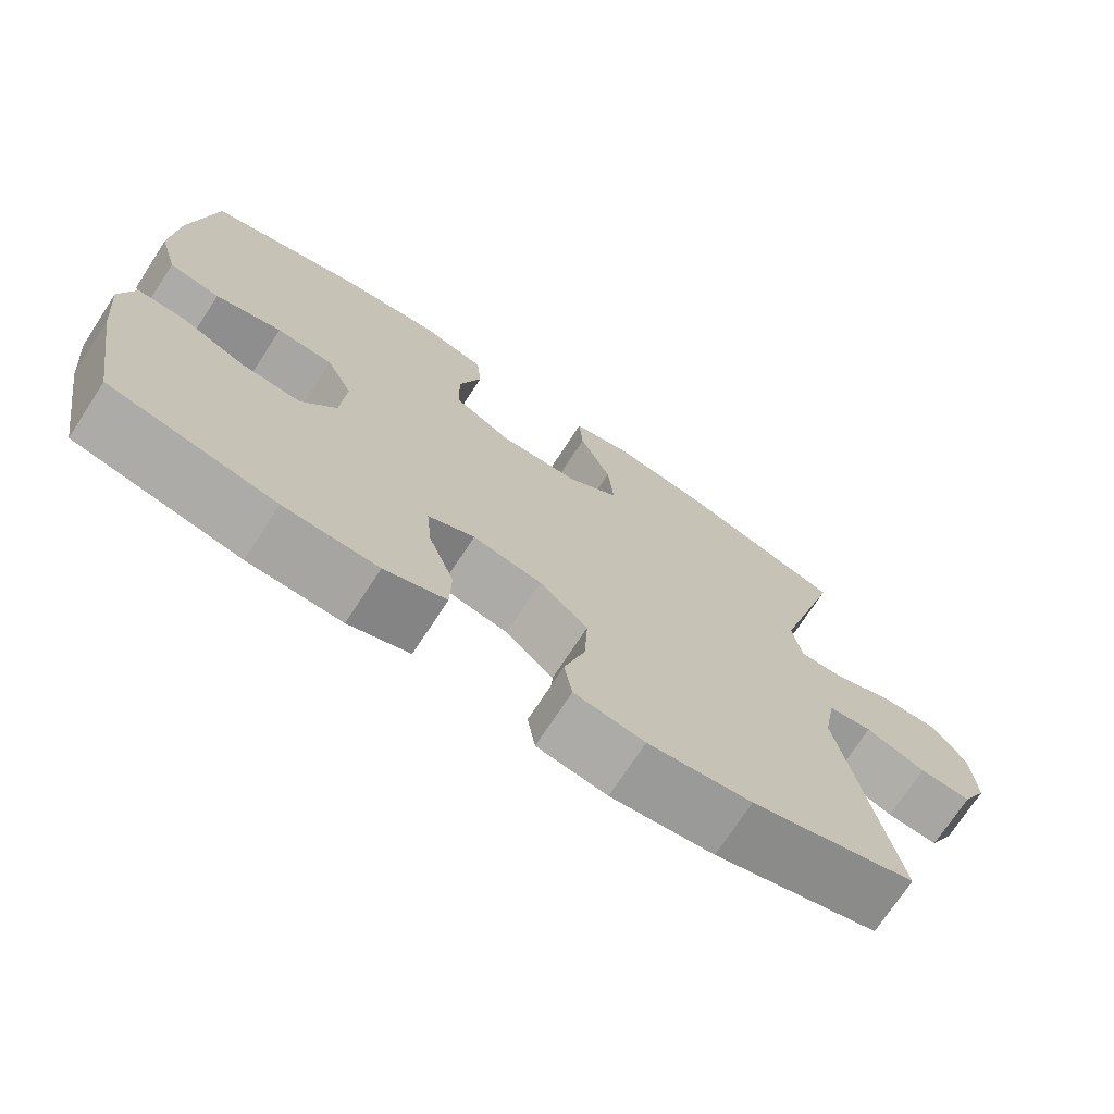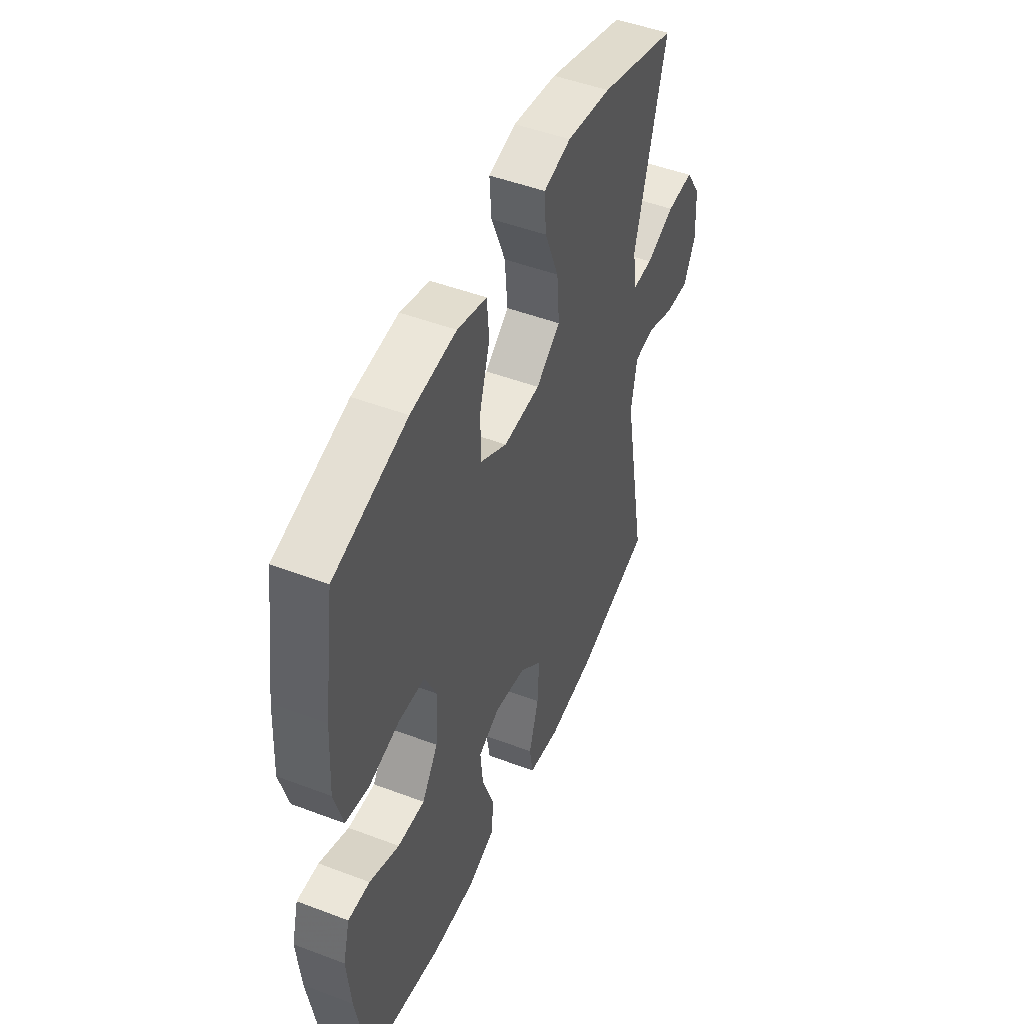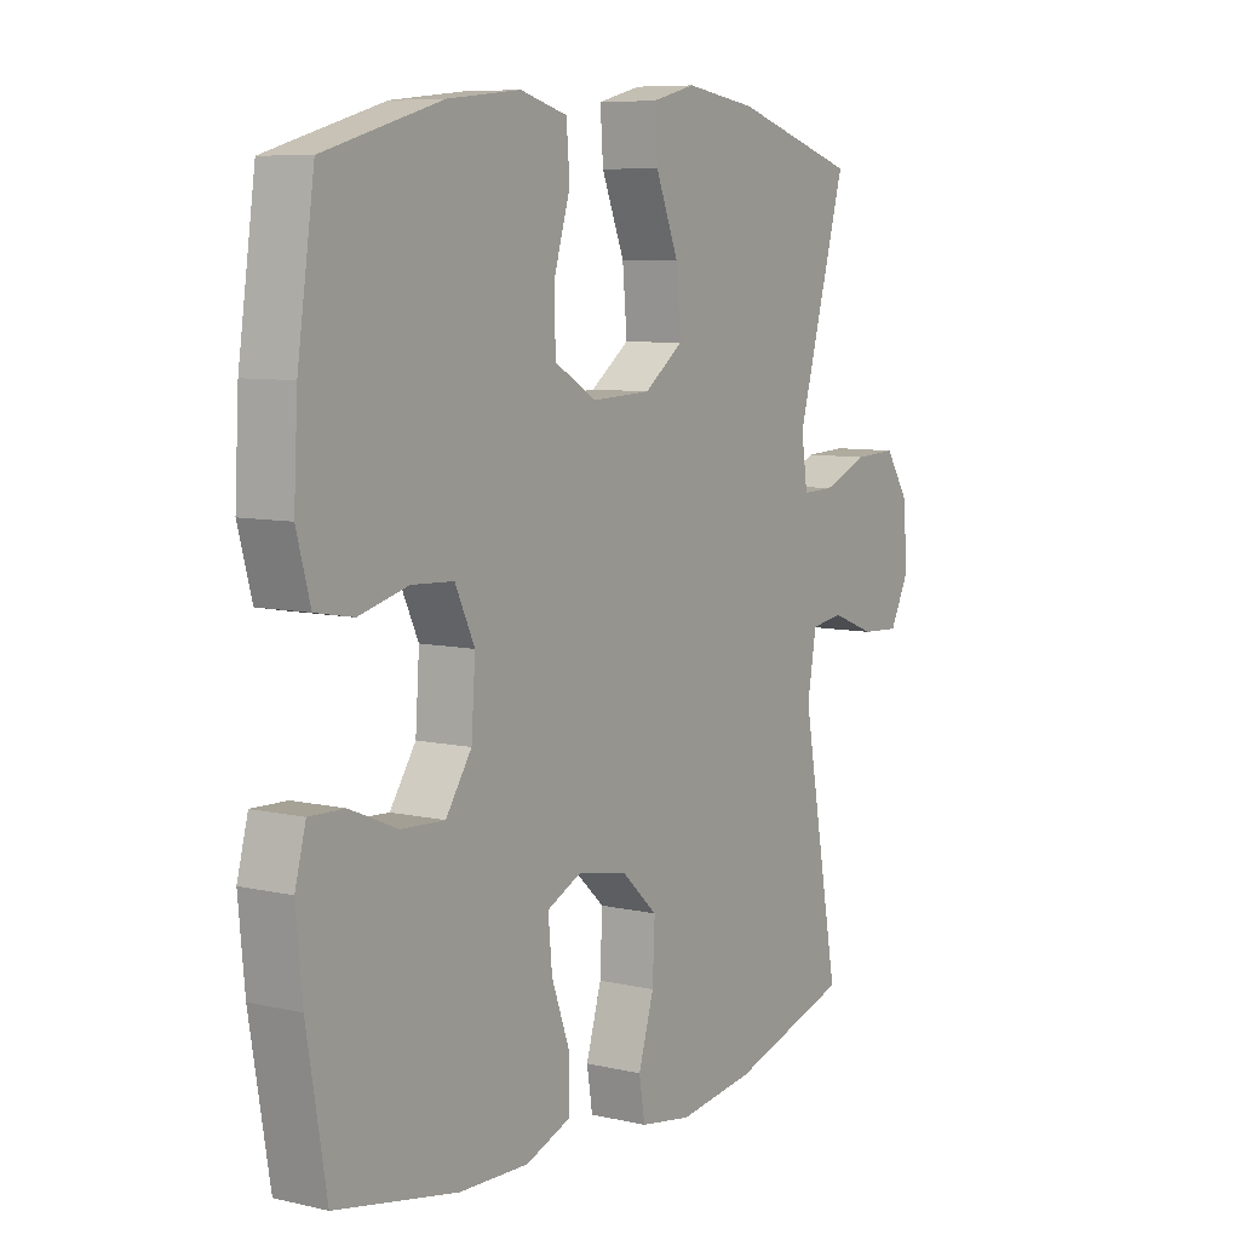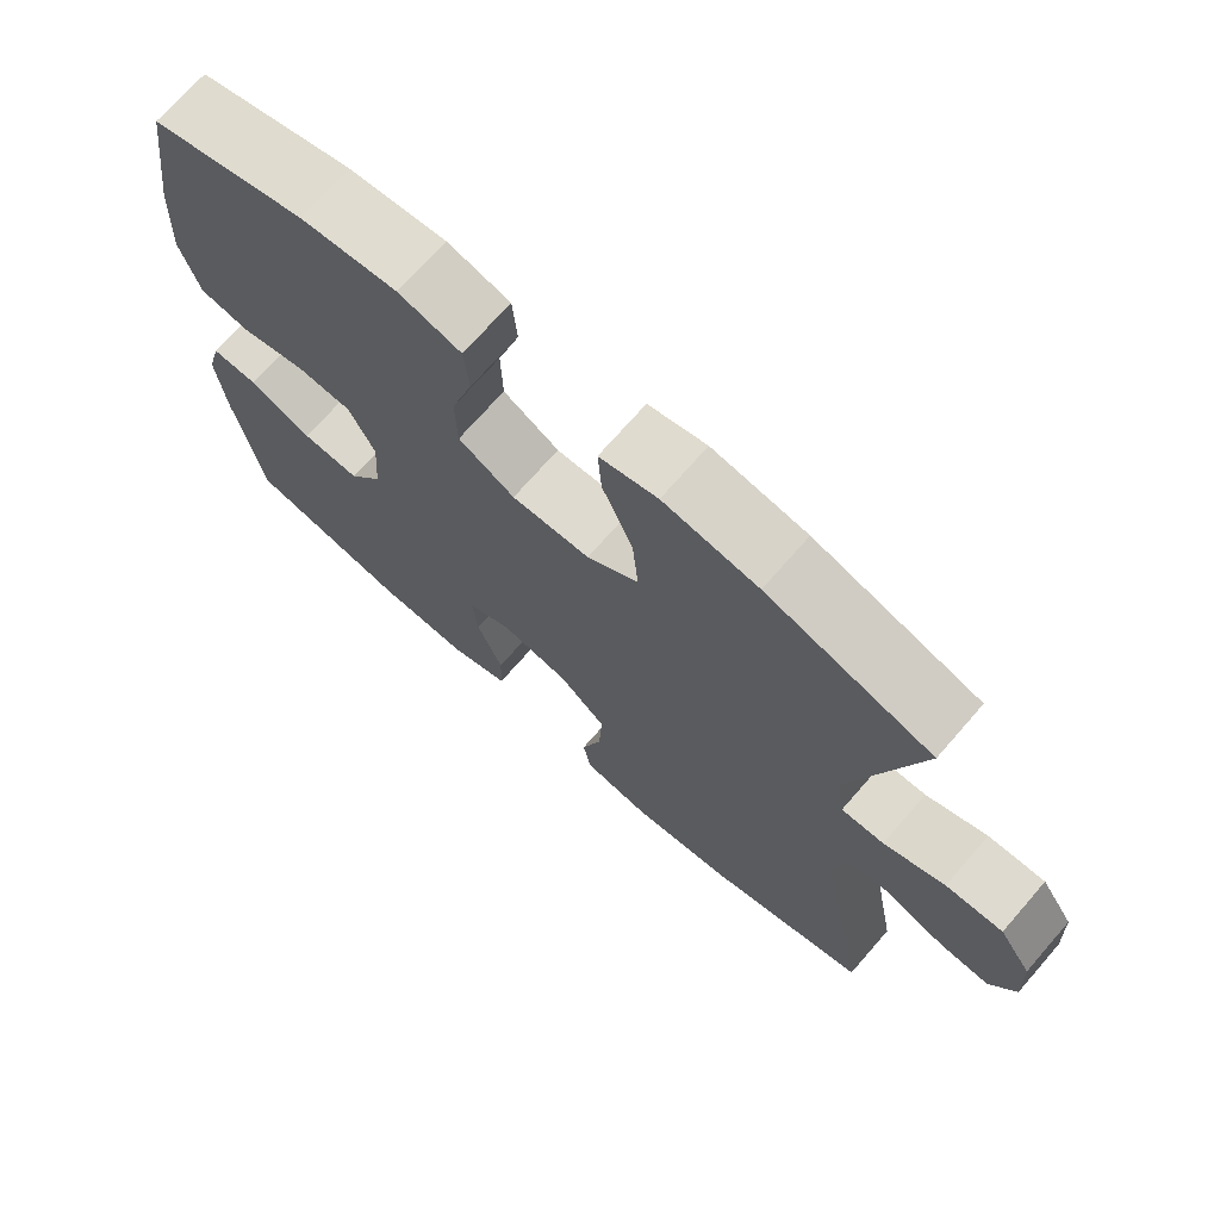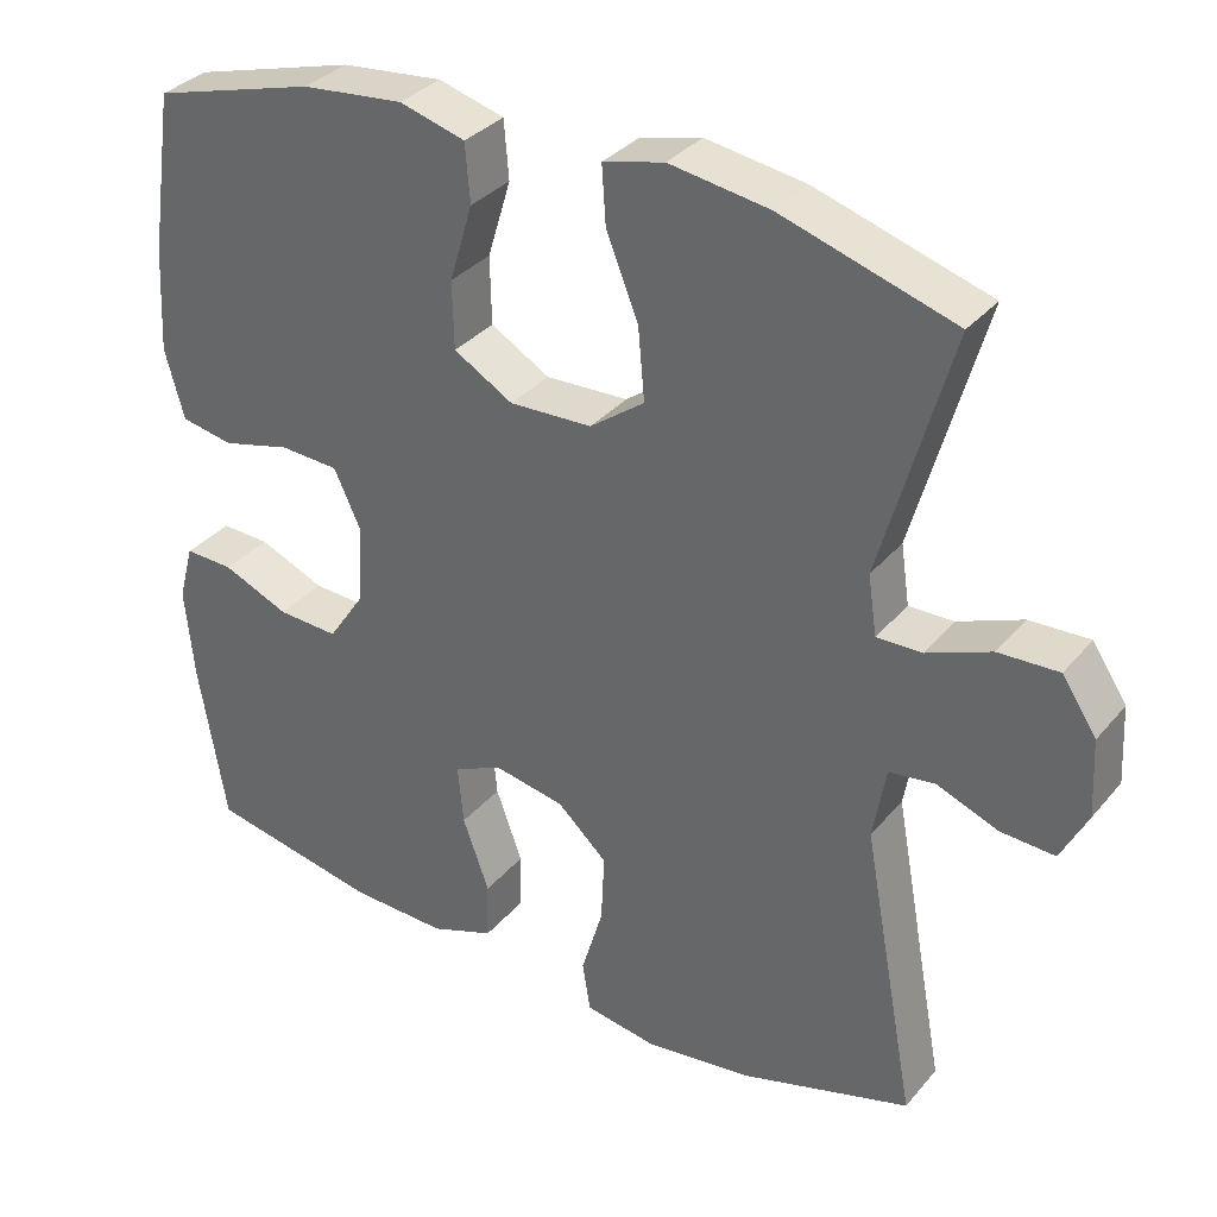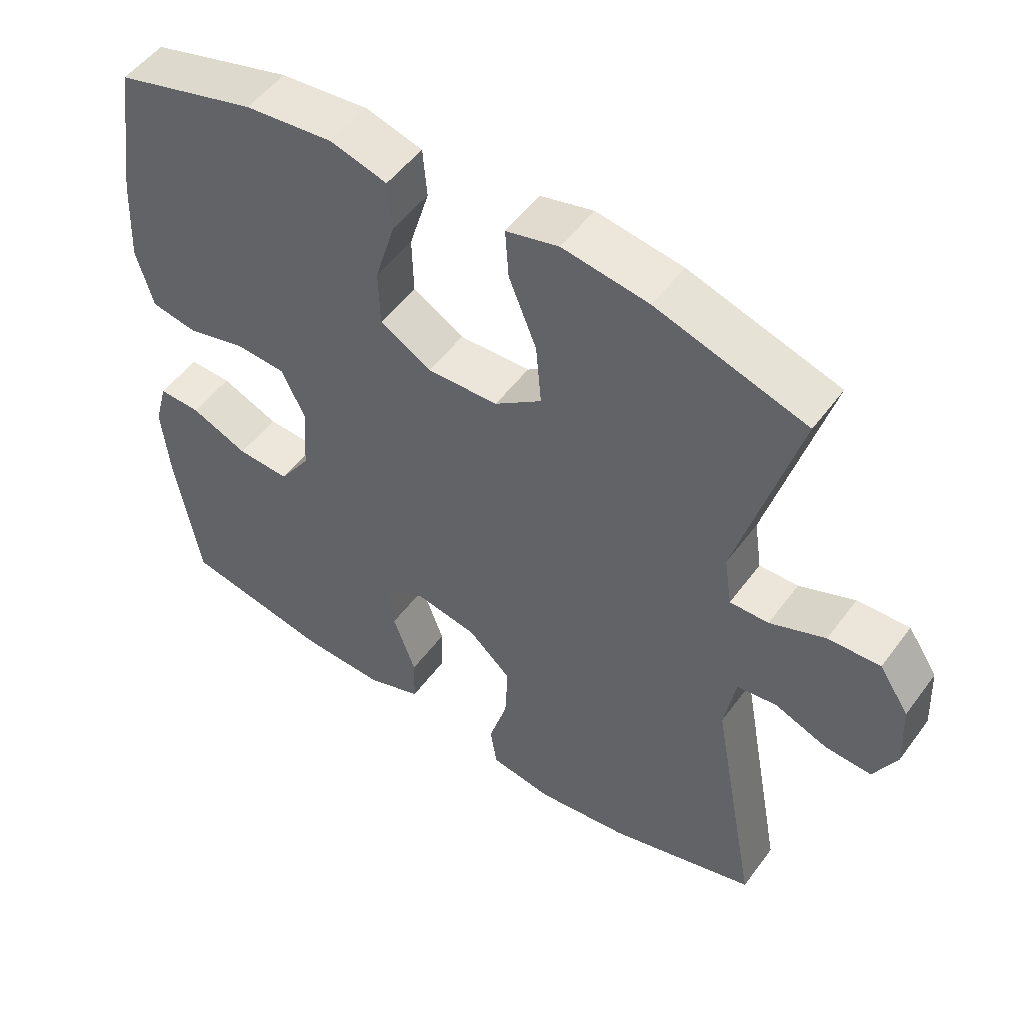
<metadata>
{"format":"obj","ext":"obj","renderer":"f3d","projection":"perspective","resolution":1024,"background":"white","views":[{"elev":-72.8,"azim":146.8,"up":"+Z"},{"elev":48.6,"azim":112.9,"up":"+Z"},{"elev":7.8,"azim":122.8,"up":"+Z"},{"elev":71.6,"azim":-138.9,"up":"+Z"},{"elev":33.6,"azim":-146.4,"up":"+Z"},{"elev":51.5,"azim":-144.7,"up":"+Z"}]}
</metadata>
<code>
v -0.5 0.07 -0.5
v -0.433 0.07 -0.137
v -0.449 0.07 -0.046
v -0.506 0.07 -0.038
v -0.583 0.07 -0.068
v -0.65 0.07 -0.072
v -0.683 0.07 -0.007
v -0.678 0.07 0.089
v -0.635 0.07 0.154
v -0.56 0.07 0.151
v -0.48 0.07 0.119
v -0.424 0.07 0.118
v -0.413 0.07 0.192
v -0.5 0.07 0.5
v -0.284 0.07 0.567
v -0.16 0.07 0.586
v -0.084 0.07 0.567
v -0.089 0.07 0.495
v -0.129 0.07 0.396
v -0.137 0.07 0.306
v -0.069 0.07 0.256
v 0.034 0.07 0.252
v 0.108 0.07 0.295
v 0.11 0.07 0.379
v 0.081 0.07 0.475
v 0.087 0.07 0.547
v 0.169 0.07 0.57
v 0.296 0.07 0.557
v 0.5 0.07 0.5
v 0.53 0.07 0.296
v 0.537 0.07 0.167
v 0.513 0.07 0.08
v 0.447 0.07 0.068
v 0.361 0.07 0.09
v 0.288 0.07 0.086
v 0.254 0.07 0.014
v 0.261 0.07 -0.085
v 0.306 0.07 -0.152
v 0.382 0.07 -0.148
v 0.465 0.07 -0.113
v 0.526 0.07 -0.111
v 0.545 0.07 -0.182
v 0.534 0.07 -0.297
v 0.5 0.07 -0.5
v 0.287 0.07 -0.542
v 0.166 0.07 -0.546
v 0.087 0.07 -0.517
v 0.085 0.07 -0.445
v 0.118 0.07 -0.354
v 0.125 0.07 -0.28
v 0.065 0.07 -0.252
v -0.024 0.07 -0.269
v -0.086 0.07 -0.326
v -0.082 0.07 -0.412
v -0.055 0.07 -0.502
v -0.065 0.07 -0.564
v -0.155 0.07 -0.579
v -0.288 0.07 -0.562
v -0.5 0 -0.5
v -0.433 0 -0.137
v -0.449 0 -0.046
v -0.506 0 -0.038
v -0.583 0 -0.068
v -0.65 0 -0.072
v -0.683 0 -0.007
v -0.678 0 0.089
v -0.635 0 0.154
v -0.56 0 0.151
v -0.48 0 0.119
v -0.424 0 0.118
v -0.413 0 0.192
v -0.5 0 0.5
v -0.284 0 0.567
v -0.16 0 0.586
v -0.084 0 0.567
v -0.089 0 0.495
v -0.129 0 0.396
v -0.137 0 0.306
v -0.069 0 0.256
v 0.034 0 0.252
v 0.108 0 0.295
v 0.11 0 0.379
v 0.081 0 0.475
v 0.087 0 0.547
v 0.169 0 0.57
v 0.296 0 0.557
v 0.5 0 0.5
v 0.53 0 0.296
v 0.537 0 0.167
v 0.513 0 0.08
v 0.447 0 0.068
v 0.361 0 0.09
v 0.288 0 0.086
v 0.254 0 0.014
v 0.261 0 -0.085
v 0.306 0 -0.152
v 0.382 0 -0.148
v 0.465 0 -0.113
v 0.526 0 -0.111
v 0.545 0 -0.182
v 0.534 0 -0.297
v 0.5 0 -0.5
v 0.287 0 -0.542
v 0.166 0 -0.546
v 0.087 0 -0.517
v 0.085 0 -0.445
v 0.118 0 -0.354
v 0.125 0 -0.28
v 0.065 0 -0.252
v -0.024 0 -0.269
v -0.086 0 -0.326
v -0.082 0 -0.412
v -0.055 0 -0.502
v -0.065 0 -0.564
v -0.155 0 -0.579
v -0.288 0 -0.562
f 58 1 2
f 57 58 2
f 56 57 2
f 55 56 2
f 54 55 2
f 53 54 2 3
f 52 53 3
f 51 52 3
f 47 48 49
f 46 47 49
f 45 46 49
f 44 45 49
f 43 44 49
f 42 43 49
f 41 42 49
f 40 41 49
f 39 40 49
f 38 39 49 50
f 37 38 50 51
f 32 33 34
f 31 32 34
f 30 31 34
f 29 30 34
f 28 29 34
f 27 28 34
f 26 27 34
f 25 26 34
f 24 25 34
f 23 24 34 35
f 22 23 35 36
f 17 18 19
f 16 17 19
f 15 16 19
f 14 15 19
f 13 14 19
f 12 13 19 20
f 9 10 11
f 8 9 11
f 7 8 11
f 6 7 11
f 5 6 11
f 4 5 11
f 3 4 11 12
f 51 3 12
f 37 51 12
f 36 37 12
f 22 36 12
f 21 22 12
f 12 20 21
f 60 59 116
f 60 116 115
f 60 115 114
f 60 114 113
f 60 113 112
f 61 60 112 111
f 61 111 110
f 61 110 109
f 107 106 105
f 107 105 104
f 107 104 103
f 107 103 102
f 107 102 101
f 107 101 100
f 107 100 99
f 107 99 98
f 107 98 97
f 108 107 97 96
f 109 108 96 95
f 92 91 90
f 92 90 89
f 92 89 88
f 92 88 87
f 92 87 86
f 92 86 85
f 92 85 84
f 92 84 83
f 92 83 82
f 93 92 82 81
f 94 93 81 80
f 77 76 75
f 77 75 74
f 77 74 73
f 77 73 72
f 77 72 71
f 78 77 71 70
f 69 68 67
f 69 67 66
f 69 66 65
f 69 65 64
f 69 64 63
f 69 63 62
f 70 69 62 61
f 70 61 109
f 70 109 95
f 70 95 94
f 70 94 80
f 70 80 79
f 79 78 70
f 1 59 60 2
f 2 60 61 3
f 3 61 62 4
f 4 62 63 5
f 5 63 64 6
f 6 64 65 7
f 7 65 66 8
f 8 66 67 9
f 9 67 68 10
f 10 68 69 11
f 11 69 70 12
f 12 70 71 13
f 13 71 72 14
f 14 72 73 15
f 15 73 74 16
f 16 74 75 17
f 17 75 76 18
f 18 76 77 19
f 19 77 78 20
f 20 78 79 21
f 21 79 80 22
f 22 80 81 23
f 23 81 82 24
f 24 82 83 25
f 25 83 84 26
f 26 84 85 27
f 27 85 86 28
f 28 86 87 29
f 29 87 88 30
f 30 88 89 31
f 31 89 90 32
f 32 90 91 33
f 33 91 92 34
f 34 92 93 35
f 35 93 94 36
f 36 94 95 37
f 37 95 96 38
f 38 96 97 39
f 39 97 98 40
f 40 98 99 41
f 41 99 100 42
f 42 100 101 43
f 43 101 102 44
f 44 102 103 45
f 45 103 104 46
f 46 104 105 47
f 47 105 106 48
f 48 106 107 49
f 49 107 108 50
f 50 108 109 51
f 51 109 110 52
f 52 110 111 53
f 53 111 112 54
f 54 112 113 55
f 55 113 114 56
f 56 114 115 57
f 57 115 116 58
f 58 116 59 1

</code>
